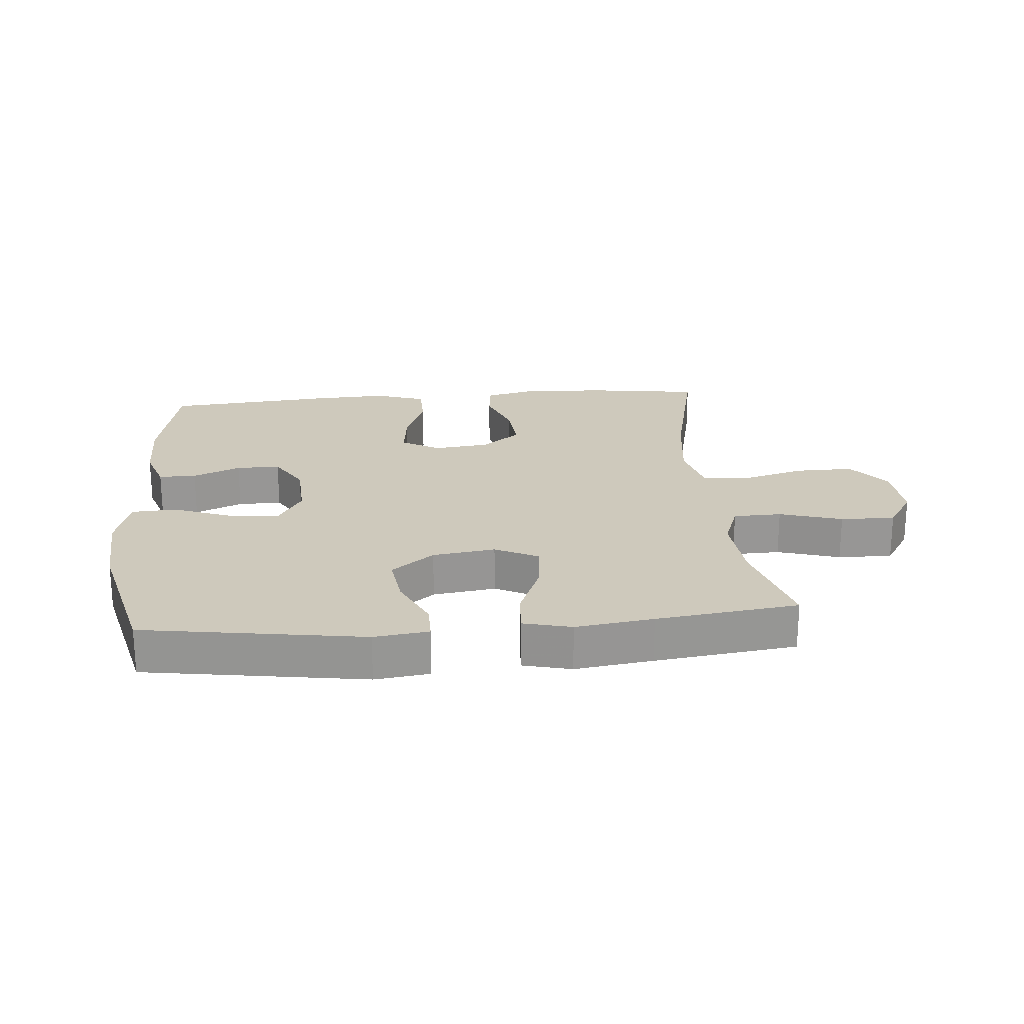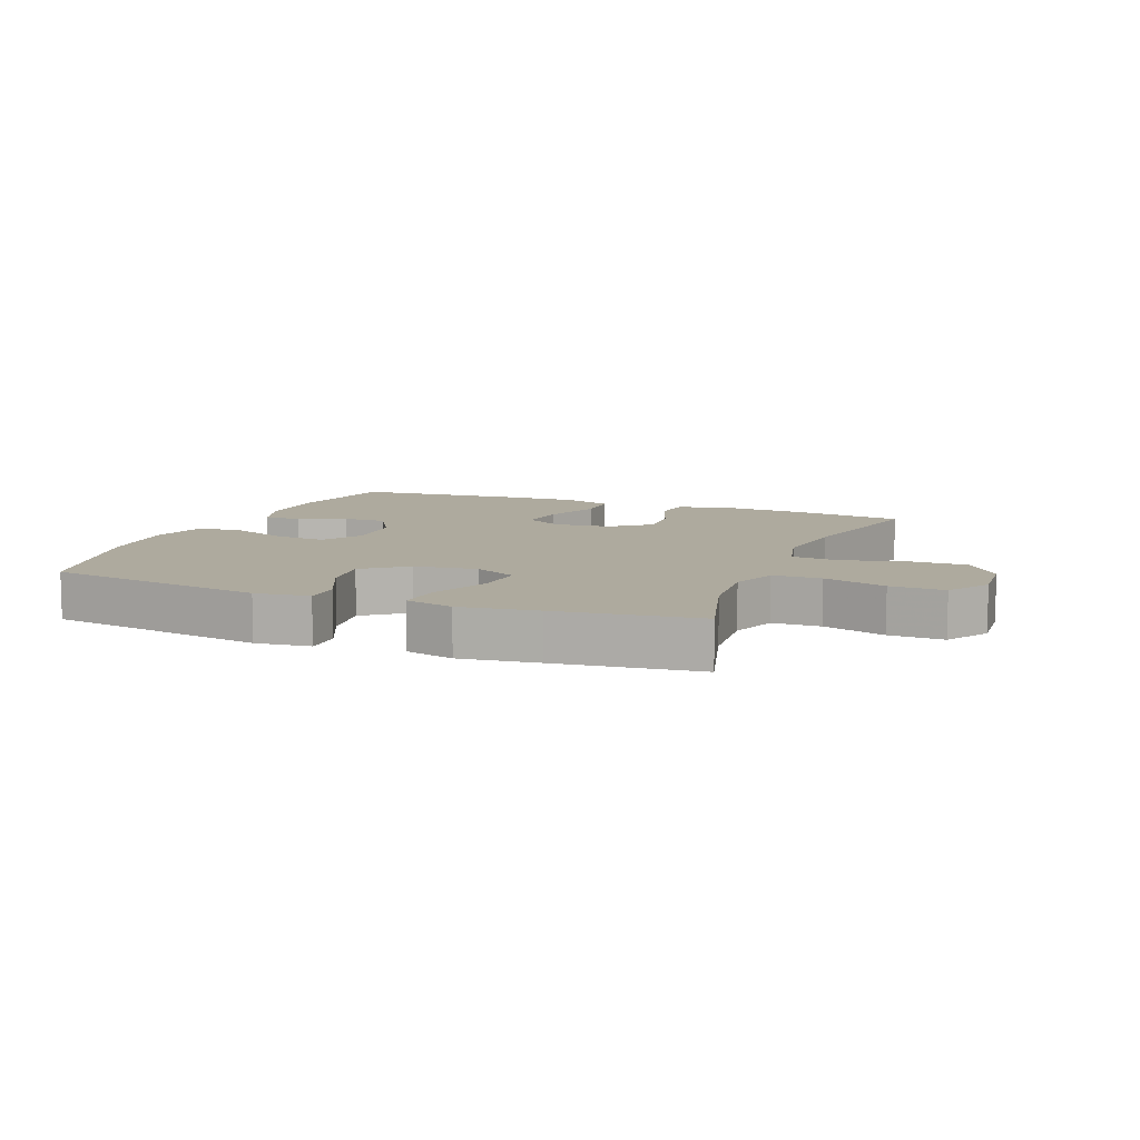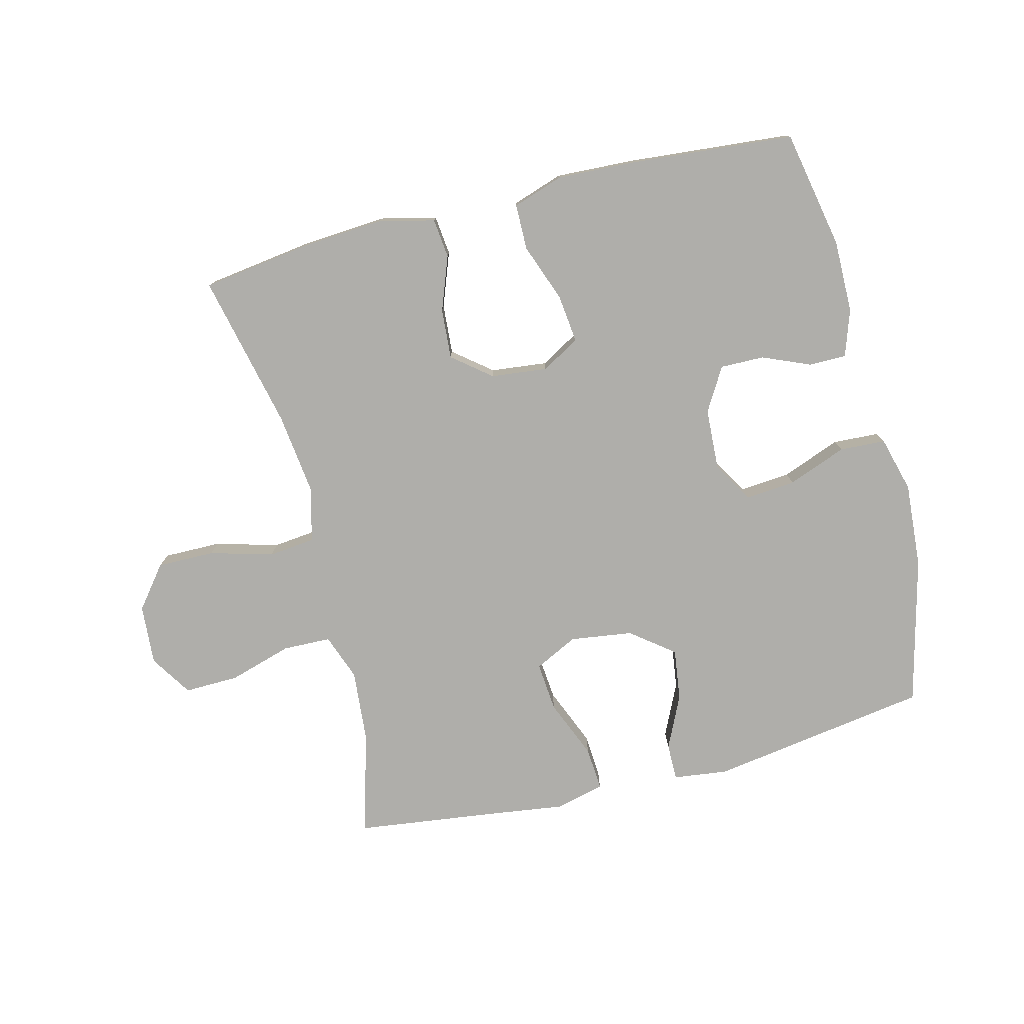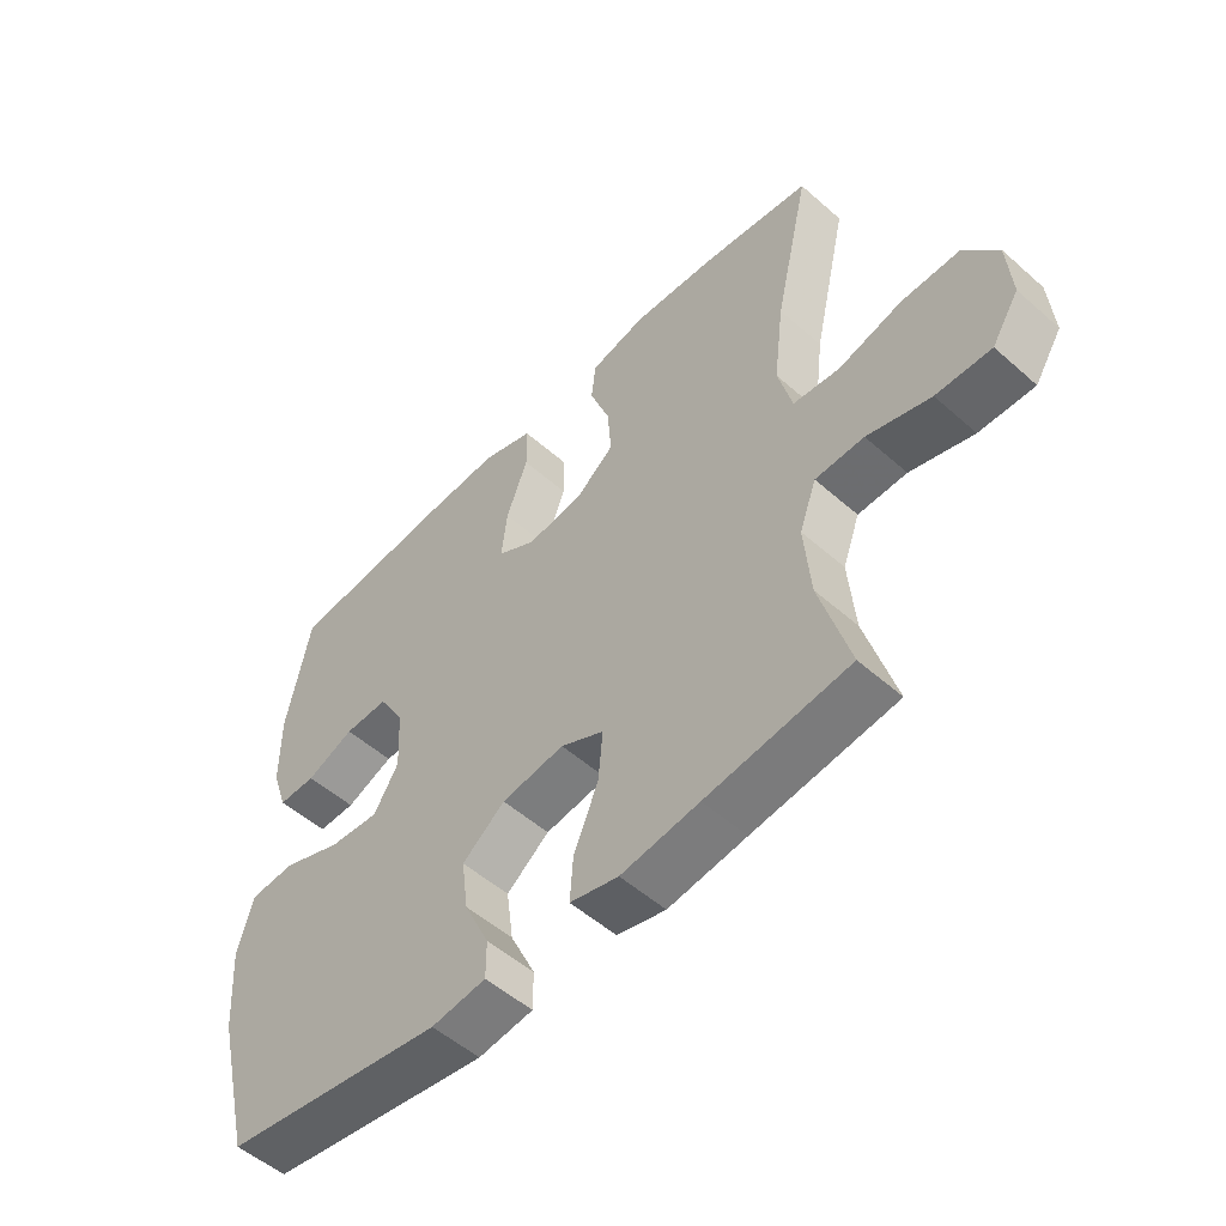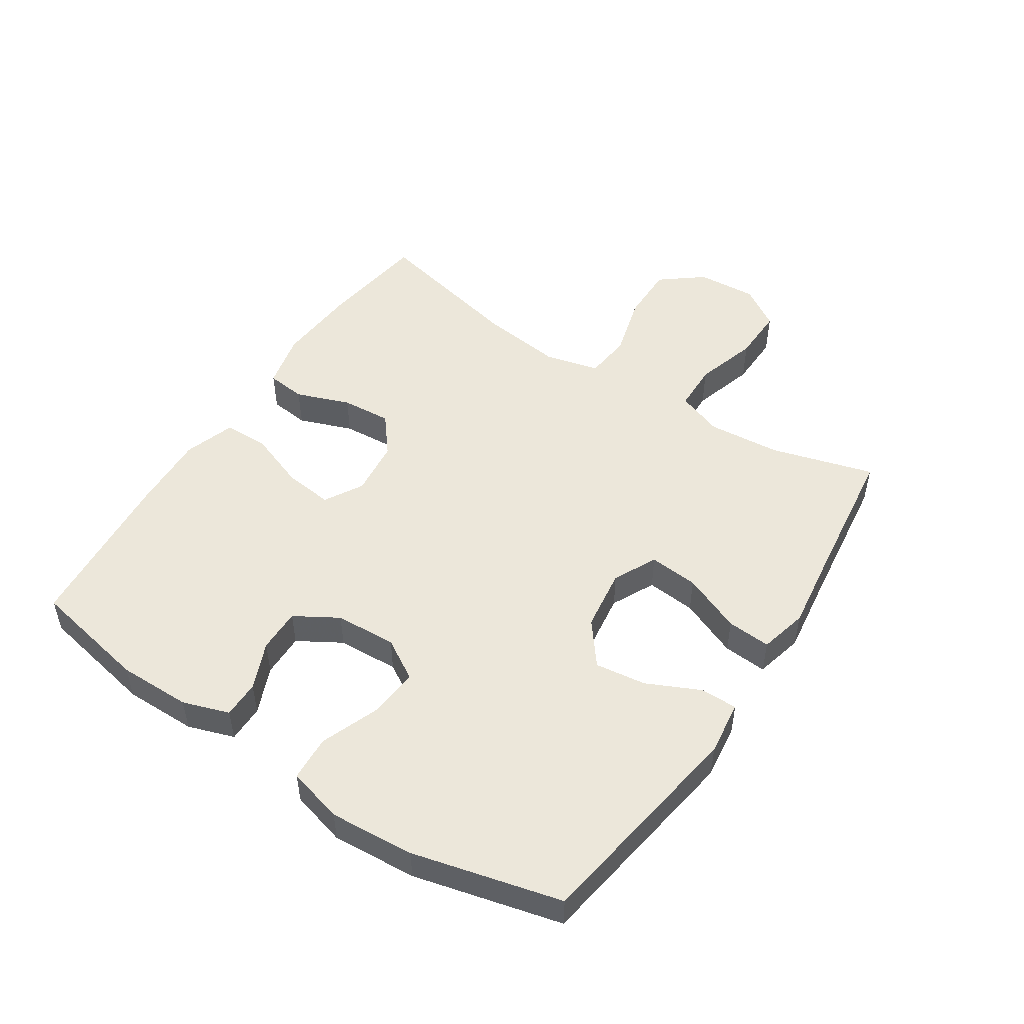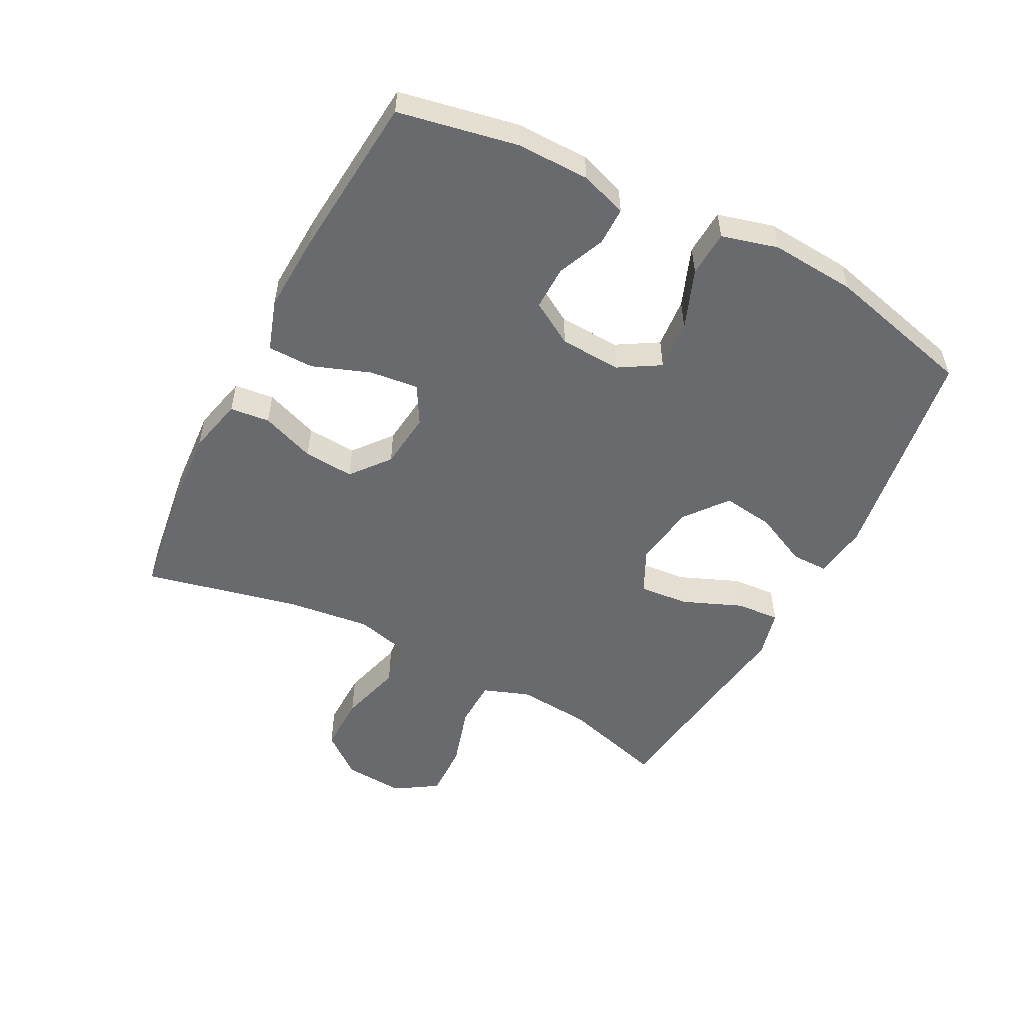
<metadata>
{"format":"obj","ext":"obj","renderer":"f3d","projection":"perspective","resolution":1024,"background":"white","views":[{"elev":22.5,"azim":175.1,"up":"+Y"},{"elev":9.3,"azim":-158.2,"up":"+Y"},{"elev":-77.6,"azim":14.2,"up":"+Y"},{"elev":-52.8,"azim":-133.4,"up":"+Z"},{"elev":50.3,"azim":123.3,"up":"+Y"},{"elev":-53.0,"azim":62.5,"up":"+Y"}]}
</metadata>
<code>
v 0.5 0.07 -0.5
v 0.149 0.07 -0.554
v 0.062 0.07 -0.543
v 0.062 0.07 -0.484
v 0.102 0.07 -0.399
v 0.113 0.07 -0.317
v 0.045 0.07 -0.264
v -0.055 0.07 -0.25
v -0.124 0.07 -0.284
v -0.117 0.07 -0.363
v -0.078 0.07 -0.457
v -0.073 0.07 -0.527
v -0.15 0.07 -0.546
v -0.274 0.07 -0.529
v -0.5 0.07 -0.5
v -0.453 0.07 -0.336
v -0.443 0.07 -0.219
v -0.47 0.07 -0.145
v -0.547 0.07 -0.143
v -0.647 0.07 -0.173
v -0.734 0.07 -0.175
v -0.777 0.07 -0.108
v -0.77 0.07 -0.012
v -0.717 0.07 0.055
v -0.625 0.07 0.054
v -0.524 0.07 0.026
v -0.45 0.07 0.034
v -0.428 0.07 0.121
v -0.444 0.07 0.252
v -0.5 0.07 0.5
v -0.328 0.07 0.524
v -0.195 0.07 0.533
v -0.106 0.07 0.512
v -0.099 0.07 0.449
v -0.131 0.07 0.363
v -0.137 0.07 0.283
v -0.076 0.07 0.234
v 0.014 0.07 0.224
v 0.075 0.07 0.259
v 0.066 0.07 0.337
v 0.032 0.07 0.429
v 0.033 0.07 0.502
v 0.114 0.07 0.529
v 0.239 0.07 0.523
v 0.5 0.07 0.5
v 0.537 0.07 0.311
v 0.536 0.07 0.195
v 0.511 0.07 0.121
v 0.451 0.07 0.121
v 0.375 0.07 0.153
v 0.305 0.07 0.154
v 0.264 0.07 0.085
v 0.259 0.07 -0.013
v 0.298 0.07 -0.078
v 0.378 0.07 -0.071
v 0.472 0.07 -0.035
v 0.545 0.07 -0.039
v 0.569 0.07 -0.128
v 0.559 0.07 -0.264
v 0.5 0 -0.5
v 0.149 0 -0.554
v 0.062 0 -0.543
v 0.062 0 -0.484
v 0.102 0 -0.399
v 0.113 0 -0.317
v 0.045 0 -0.264
v -0.055 0 -0.25
v -0.124 0 -0.284
v -0.117 0 -0.363
v -0.078 0 -0.457
v -0.073 0 -0.527
v -0.15 0 -0.546
v -0.274 0 -0.529
v -0.5 0 -0.5
v -0.453 0 -0.336
v -0.443 0 -0.219
v -0.47 0 -0.145
v -0.547 0 -0.143
v -0.647 0 -0.173
v -0.734 0 -0.175
v -0.777 0 -0.108
v -0.77 0 -0.012
v -0.717 0 0.055
v -0.625 0 0.054
v -0.524 0 0.026
v -0.45 0 0.034
v -0.428 0 0.121
v -0.444 0 0.252
v -0.5 0 0.5
v -0.328 0 0.524
v -0.195 0 0.533
v -0.106 0 0.512
v -0.099 0 0.449
v -0.131 0 0.363
v -0.137 0 0.283
v -0.076 0 0.234
v 0.014 0 0.224
v 0.075 0 0.259
v 0.066 0 0.337
v 0.032 0 0.429
v 0.033 0 0.502
v 0.114 0 0.529
v 0.239 0 0.523
v 0.5 0 0.5
v 0.537 0 0.311
v 0.536 0 0.195
v 0.511 0 0.121
v 0.451 0 0.121
v 0.375 0 0.153
v 0.305 0 0.154
v 0.264 0 0.085
v 0.259 0 -0.013
v 0.298 0 -0.078
v 0.378 0 -0.071
v 0.472 0 -0.035
v 0.545 0 -0.039
v 0.569 0 -0.128
v 0.559 0 -0.264
f 3 4 5
f 2 3 5
f 1 2 5
f 59 1 5
f 58 59 5
f 57 58 5
f 56 57 5
f 55 56 5
f 54 55 5 6
f 53 54 6 7
f 52 53 7 8
f 51 52 8 9
f 48 49 50
f 47 48 50
f 46 47 50
f 45 46 50
f 44 45 50
f 43 44 50
f 42 43 50
f 41 42 50
f 40 41 50
f 39 40 50 51
f 38 39 51 9
f 33 34 35
f 32 33 35
f 31 32 35
f 30 31 35
f 29 30 35
f 28 29 35 36
f 27 28 36 37
f 24 25 26
f 23 24 26
f 22 23 26
f 21 22 26
f 20 21 26
f 19 20 26
f 18 19 26 27
f 37 38 9
f 27 37 9
f 18 27 9
f 17 18 9
f 12 13 14
f 11 12 14
f 10 11 14
f 9 10 14
f 17 9 14
f 16 17 14
f 14 15 16
f 64 63 62
f 64 62 61
f 64 61 60
f 64 60 118
f 64 118 117
f 64 117 116
f 64 116 115
f 64 115 114
f 65 64 114 113
f 66 65 113 112
f 67 66 112 111
f 68 67 111 110
f 109 108 107
f 109 107 106
f 109 106 105
f 109 105 104
f 109 104 103
f 109 103 102
f 109 102 101
f 109 101 100
f 109 100 99
f 110 109 99 98
f 68 110 98 97
f 94 93 92
f 94 92 91
f 94 91 90
f 94 90 89
f 94 89 88
f 95 94 88 87
f 96 95 87 86
f 85 84 83
f 85 83 82
f 85 82 81
f 85 81 80
f 85 80 79
f 85 79 78
f 86 85 78 77
f 68 97 96
f 68 96 86
f 68 86 77
f 68 77 76
f 73 72 71
f 73 71 70
f 73 70 69
f 73 69 68
f 73 68 76
f 73 76 75
f 75 74 73
f 1 60 61 2
f 2 61 62 3
f 3 62 63 4
f 4 63 64 5
f 5 64 65 6
f 6 65 66 7
f 7 66 67 8
f 8 67 68 9
f 9 68 69 10
f 10 69 70 11
f 11 70 71 12
f 12 71 72 13
f 13 72 73 14
f 14 73 74 15
f 15 74 75 16
f 16 75 76 17
f 17 76 77 18
f 18 77 78 19
f 19 78 79 20
f 20 79 80 21
f 21 80 81 22
f 22 81 82 23
f 23 82 83 24
f 24 83 84 25
f 25 84 85 26
f 26 85 86 27
f 27 86 87 28
f 28 87 88 29
f 29 88 89 30
f 30 89 90 31
f 31 90 91 32
f 32 91 92 33
f 33 92 93 34
f 34 93 94 35
f 35 94 95 36
f 36 95 96 37
f 37 96 97 38
f 38 97 98 39
f 39 98 99 40
f 40 99 100 41
f 41 100 101 42
f 42 101 102 43
f 43 102 103 44
f 44 103 104 45
f 45 104 105 46
f 46 105 106 47
f 47 106 107 48
f 48 107 108 49
f 49 108 109 50
f 50 109 110 51
f 51 110 111 52
f 52 111 112 53
f 53 112 113 54
f 54 113 114 55
f 55 114 115 56
f 56 115 116 57
f 57 116 117 58
f 58 117 118 59
f 59 118 60 1

</code>
